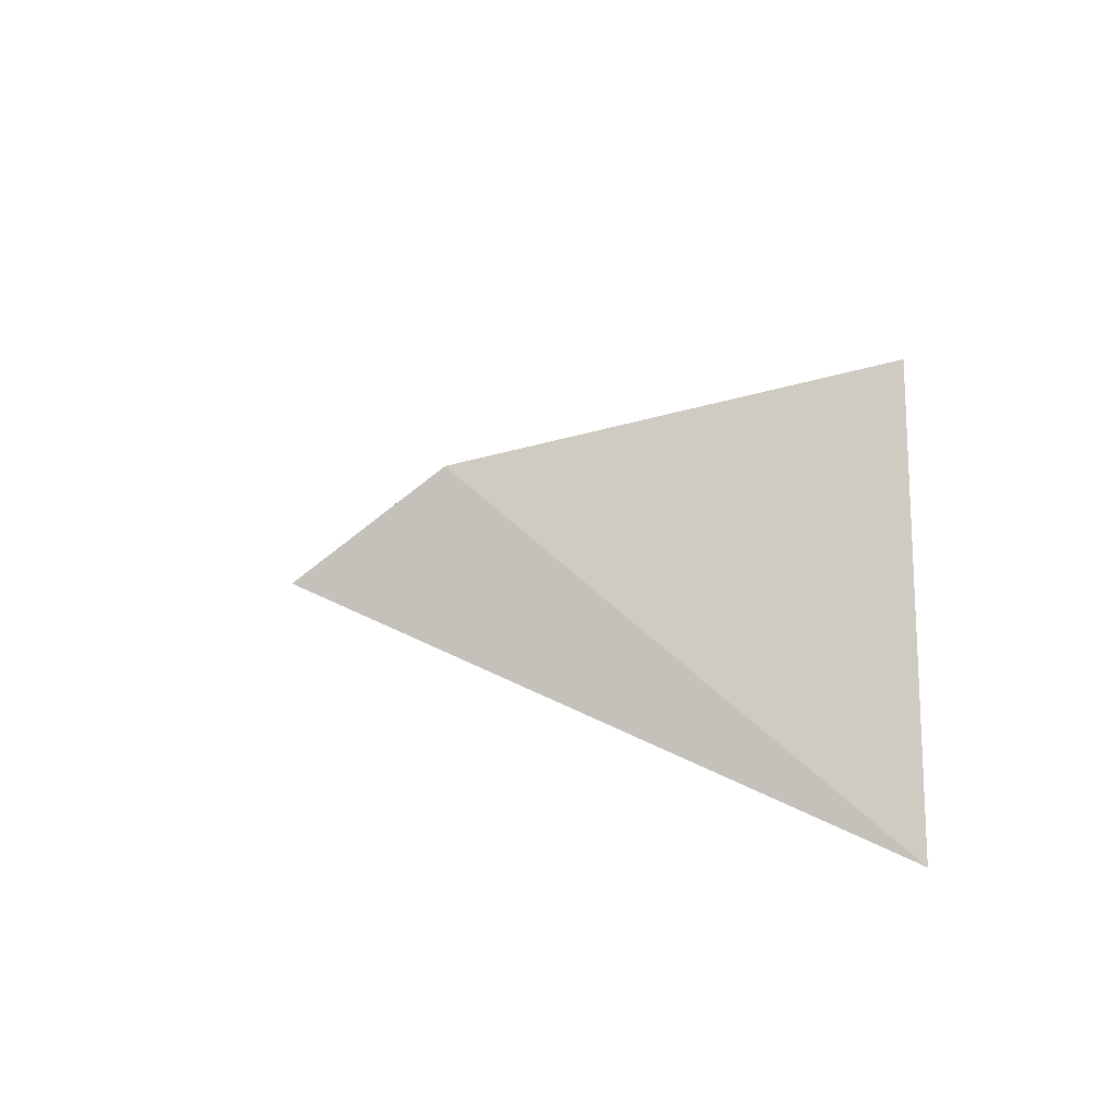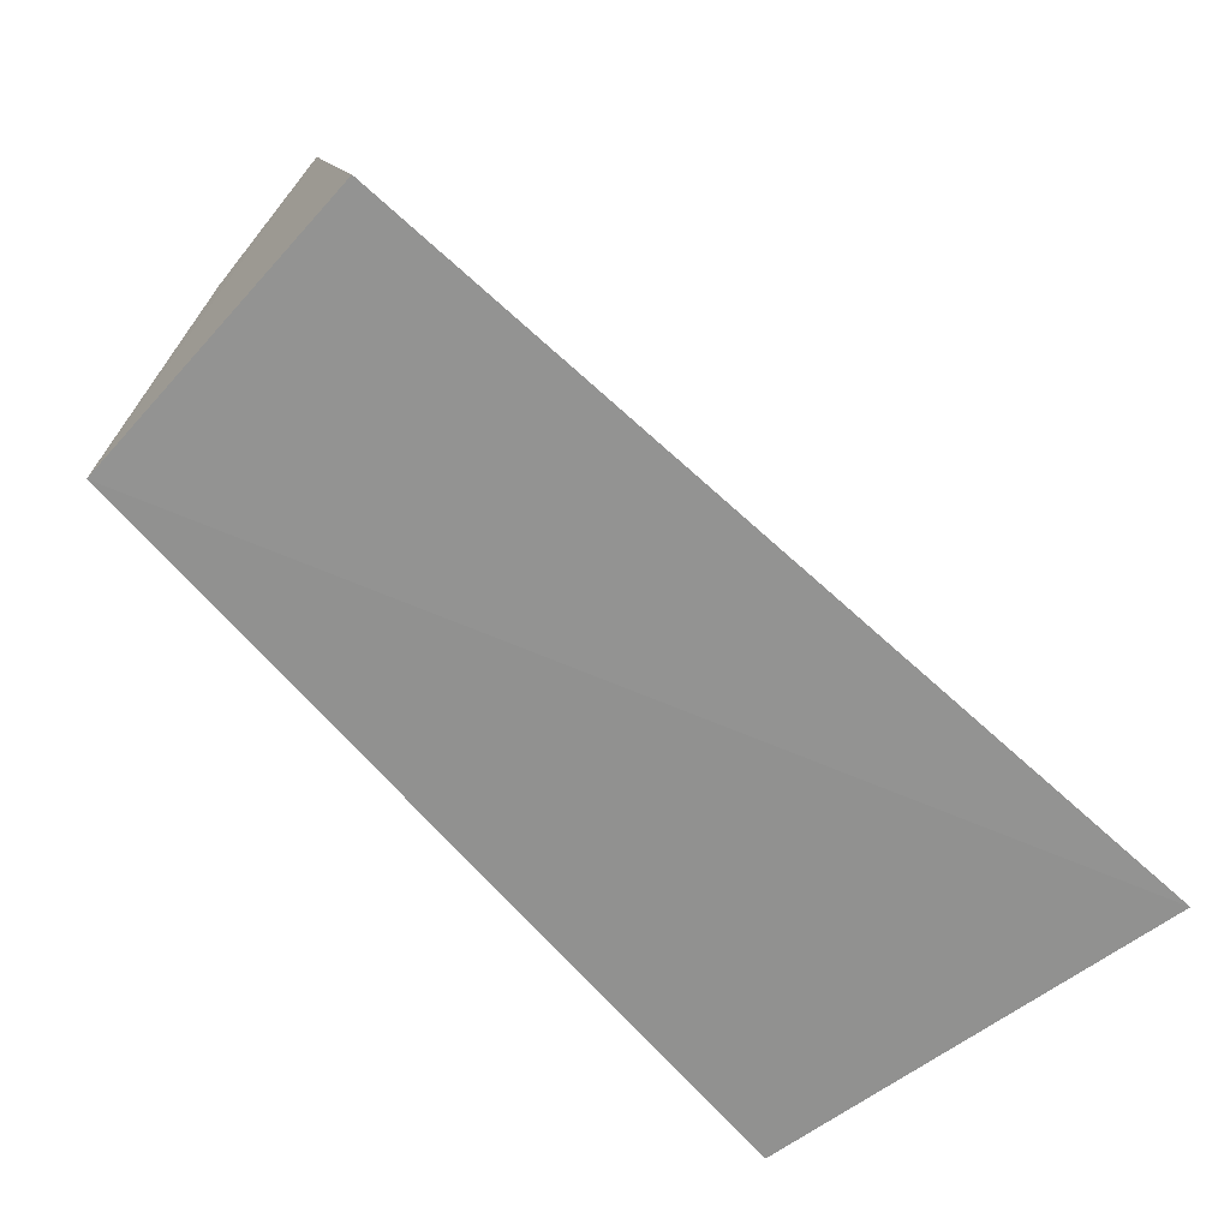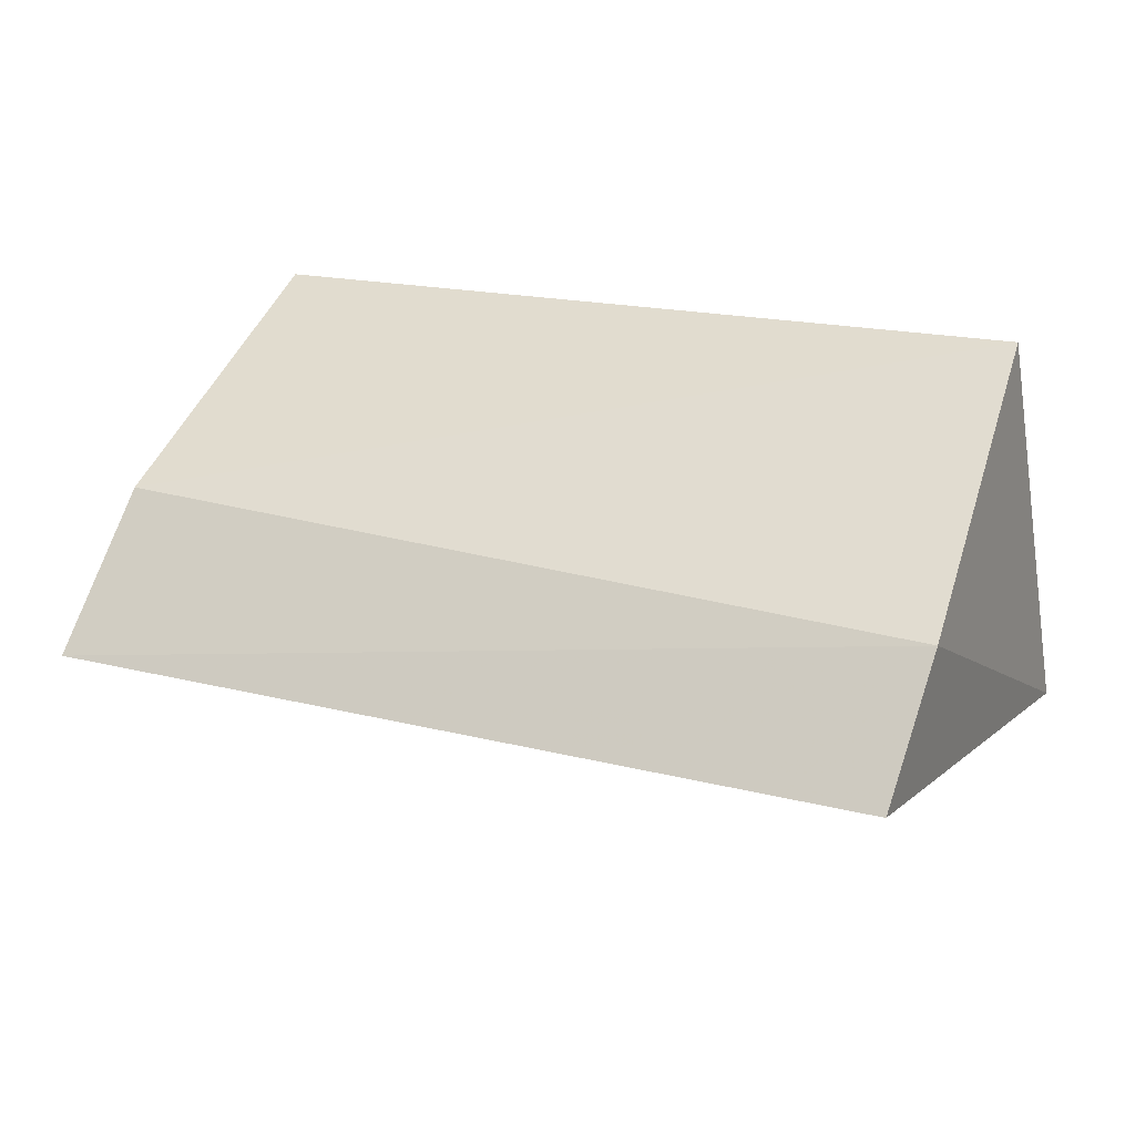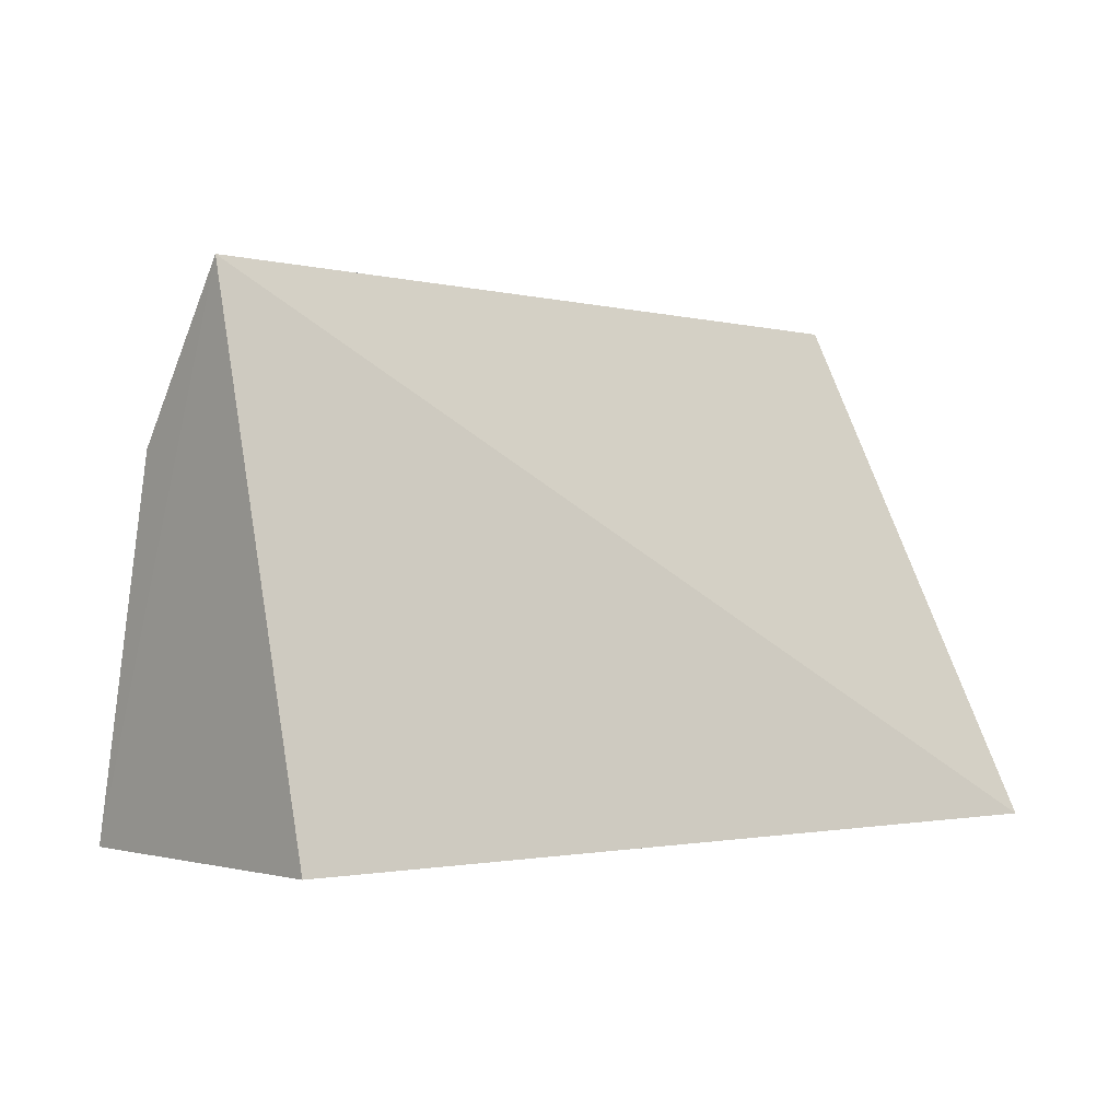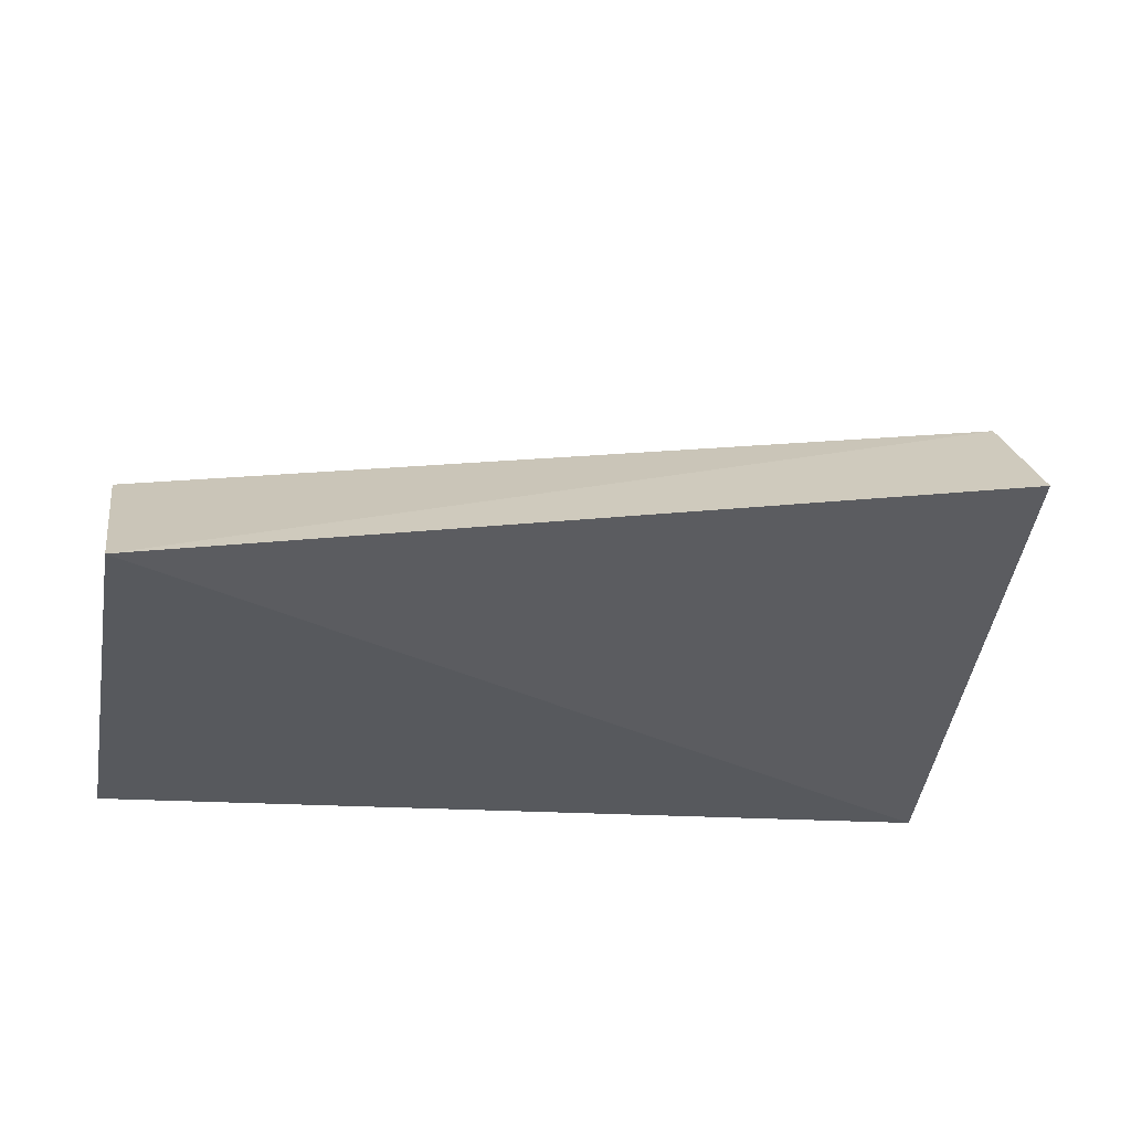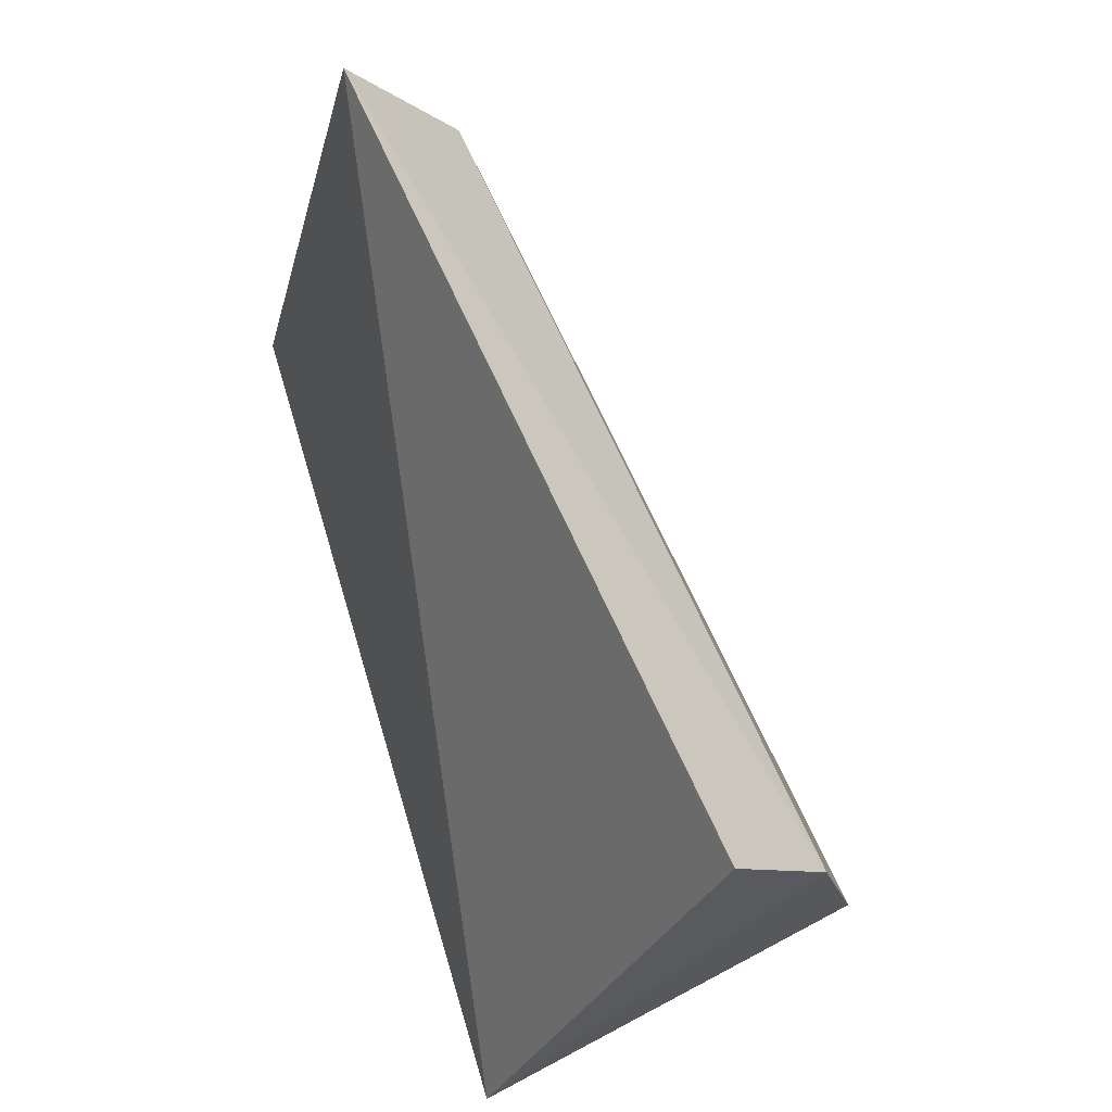
<metadata>
{"format":"obj","ext":"obj","renderer":"f3d","projection":"perspective","resolution":1024,"background":"white","views":[{"elev":6.6,"azim":-96.0,"up":"+Z"},{"elev":-66.8,"azim":137.5,"up":"+Y"},{"elev":35.8,"azim":-156.4,"up":"+Z"},{"elev":-1.6,"azim":138.7,"up":"+Y"},{"elev":-15.0,"azim":168.5,"up":"+Z"},{"elev":68.0,"azim":-106.8,"up":"+Y"}]}
</metadata>
<code>
v 0.4012 -0.00584 0.06236
v 0.4015 -0.006088 -0.001542
v 0.4011 0.09585 0.0251
v 0.2284 0.09935 0.04681
v 0.2197 -0.006088 -0.001542
v 0.401 0.06442 0.047
v 0.2361 -0.004715 0.0831
v 0.2285 0.07412 0.06594
f 1 2 3
f 5 2 1
f 5 3 2
f 5 4 3
f 6 1 3
f 7 5 1
f 7 1 6
f 8 6 3
f 8 3 4
f 8 7 6
f 8 4 5
f 8 5 7

</code>
